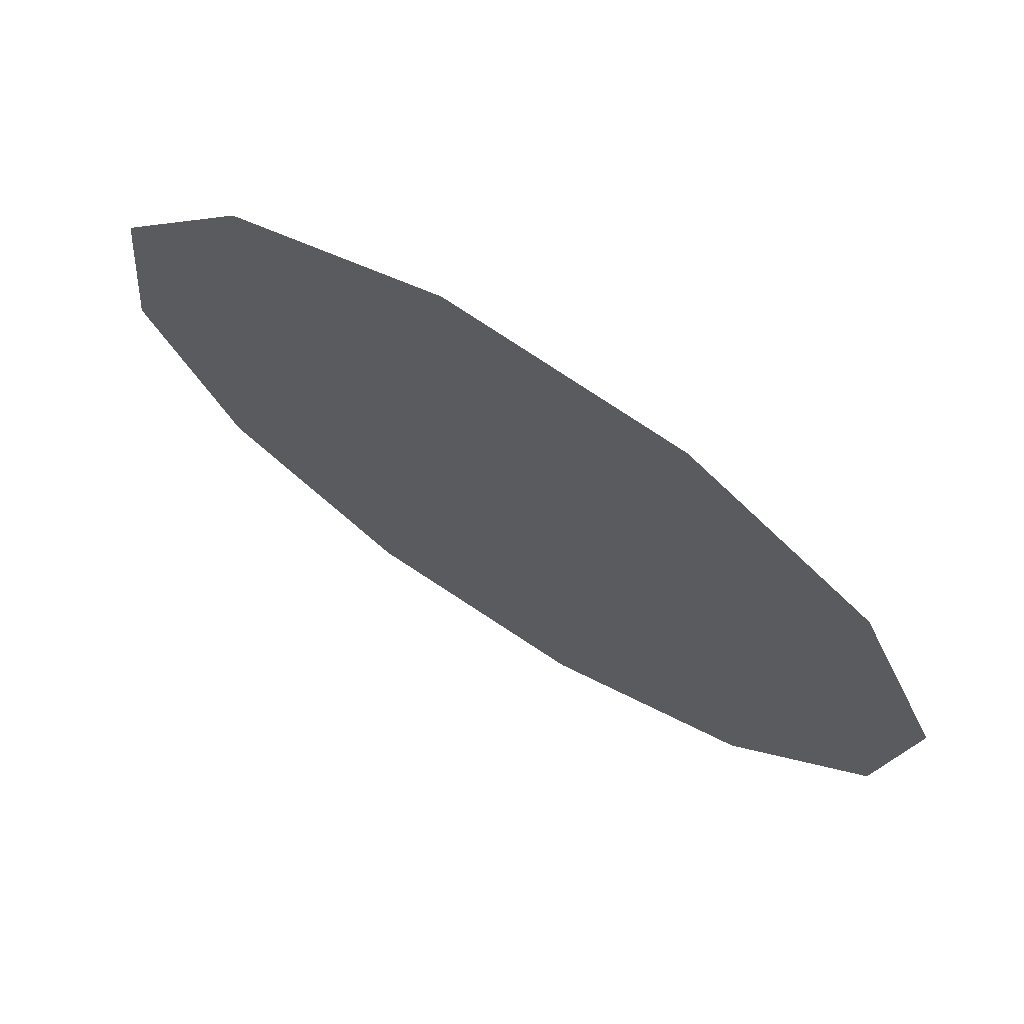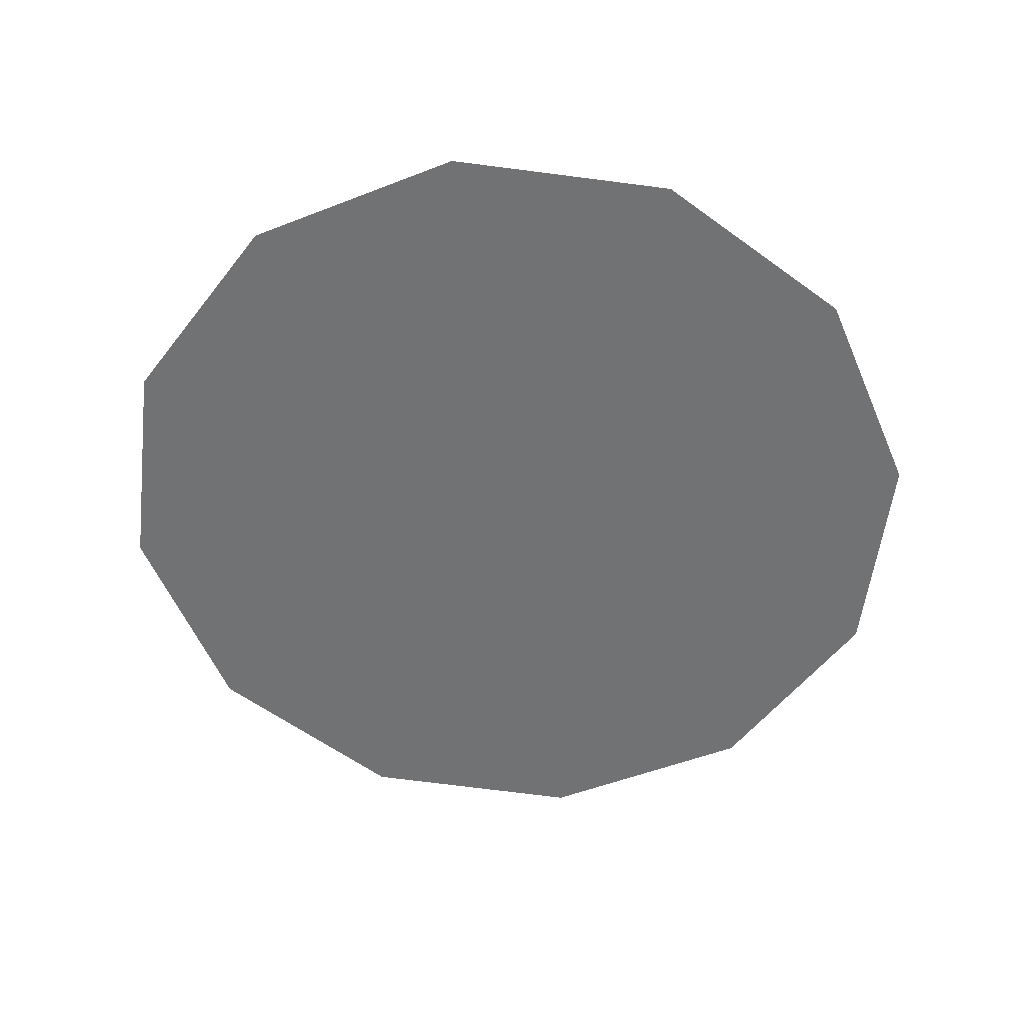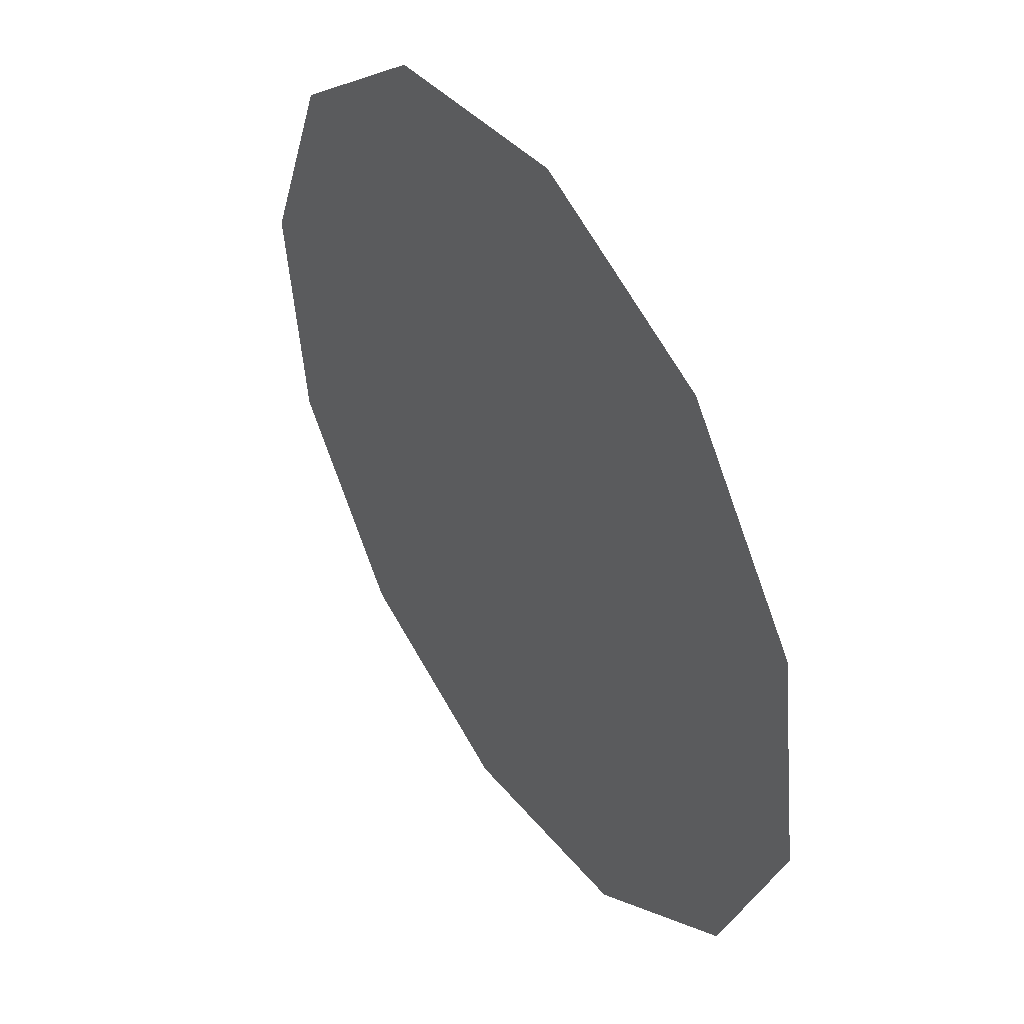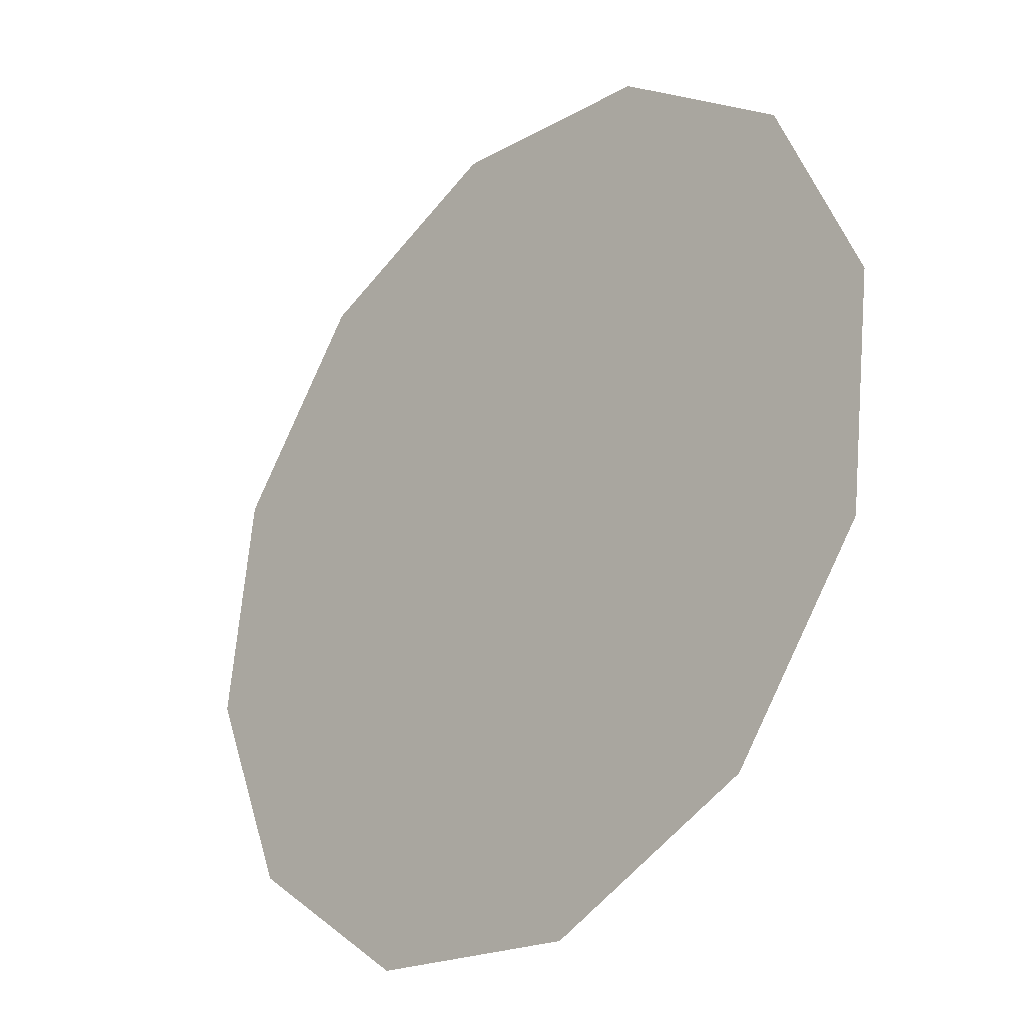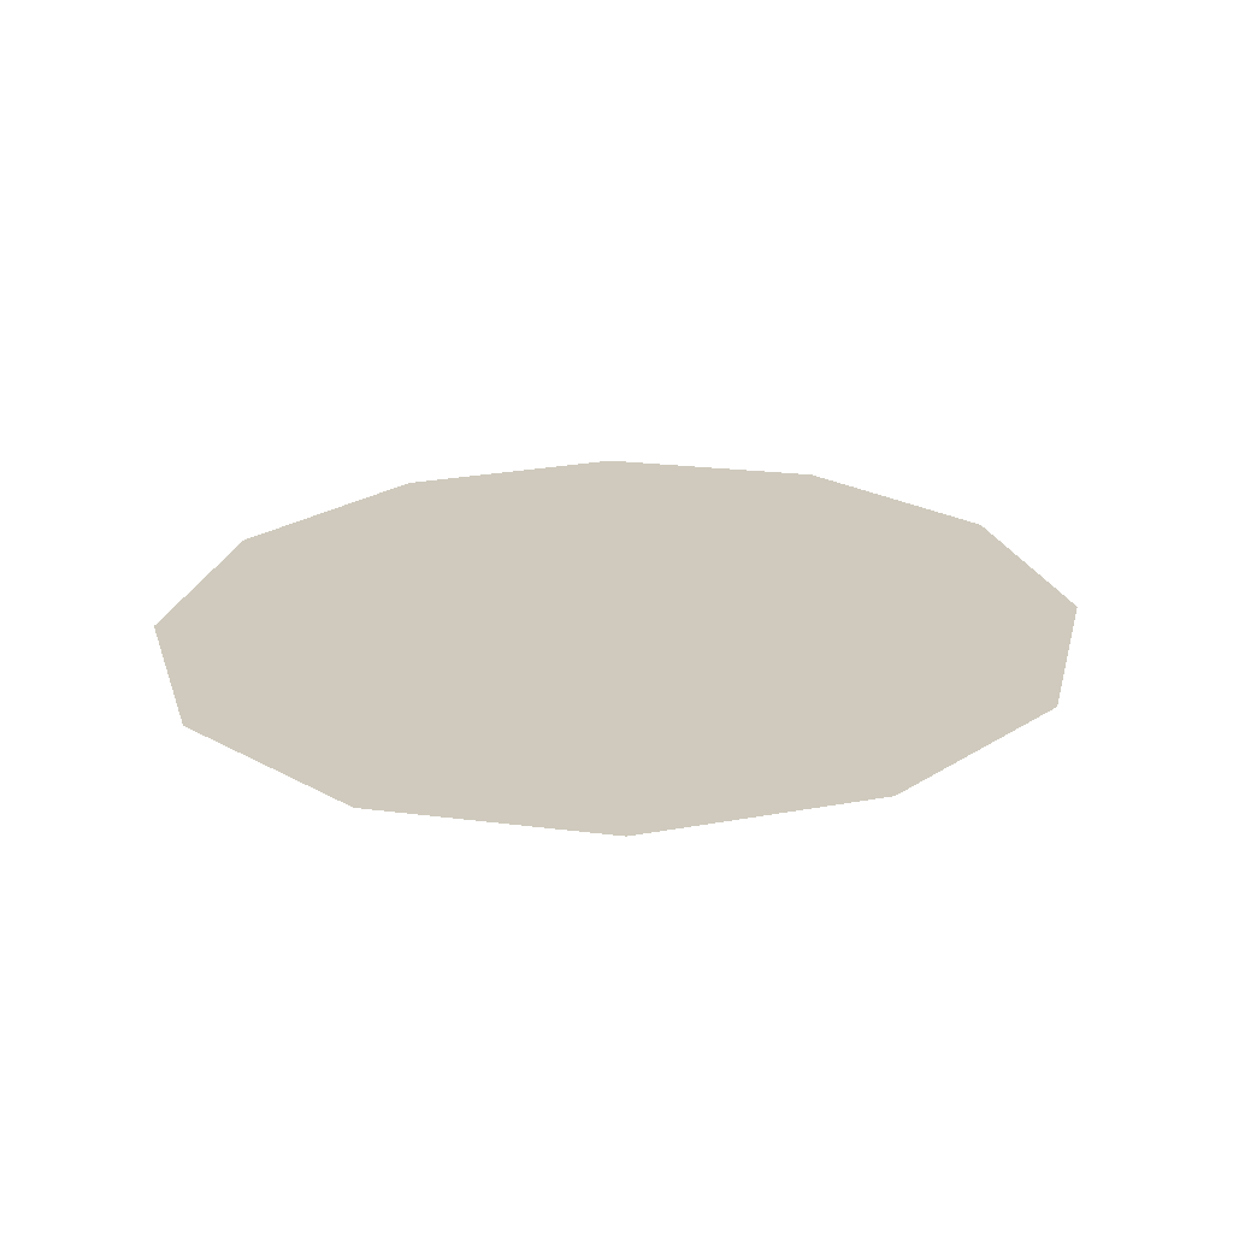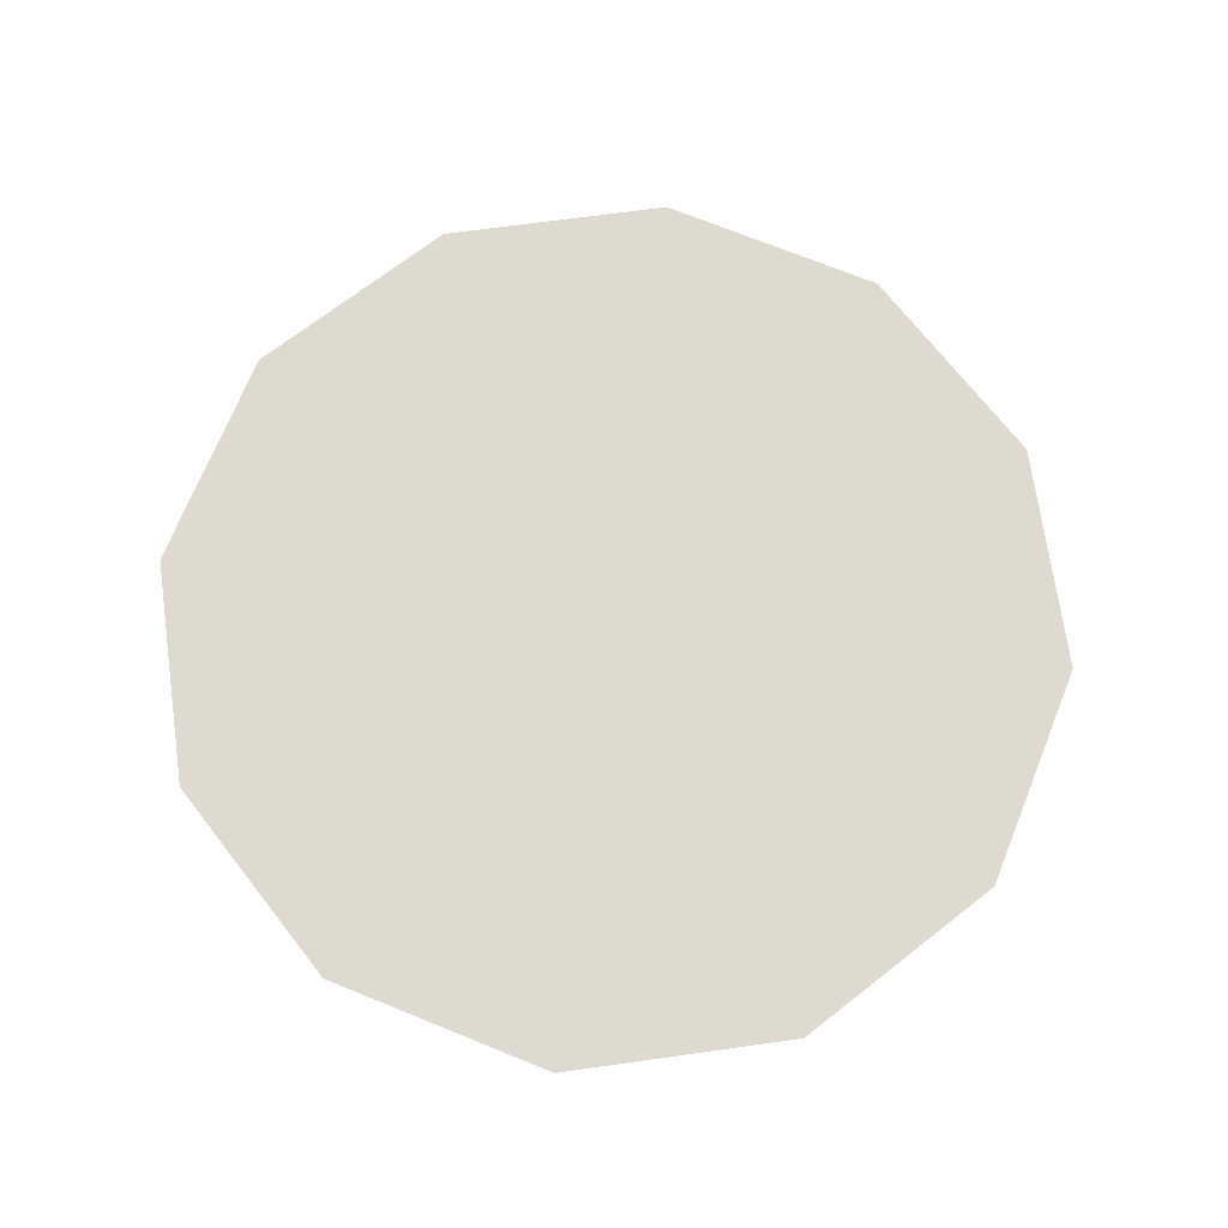
<metadata>
{"format":"obj","ext":"obj","renderer":"f3d","projection":"perspective","resolution":1024,"background":"white","views":[{"elev":73.9,"azim":33.8,"up":"+Z"},{"elev":-56.4,"azim":148.5,"up":"+Y"},{"elev":42.0,"azim":-121.3,"up":"+Z"},{"elev":-26.2,"azim":48.7,"up":"+Z"},{"elev":25.4,"azim":19.4,"up":"+Y"},{"elev":68.8,"azim":-152.6,"up":"+Y"}]}
</metadata>
<code>
v -0.6766 -0.4982 -2.95
v -0.6848 -0.4982 -2.944
v -0.689 -0.498 -2.935
v -0.688 -0.4977 -2.925
v -0.6822 -0.4973 -2.917
v -0.6731 -0.497 -2.912
v -0.6631 -0.4967 -2.913
v -0.6549 -0.4967 -2.919
v -0.6507 -0.4968 -2.928
v -0.6516 -0.4971 -2.938
v -0.6575 -0.4975 -2.947
v -0.6666 -0.4979 -2.951
f 1 2 3
f 1 3 4
f 1 4 5
f 1 5 6
f 1 6 7
f 1 7 8
f 1 8 9
f 1 9 10
f 1 10 11
f 1 11 12

</code>
